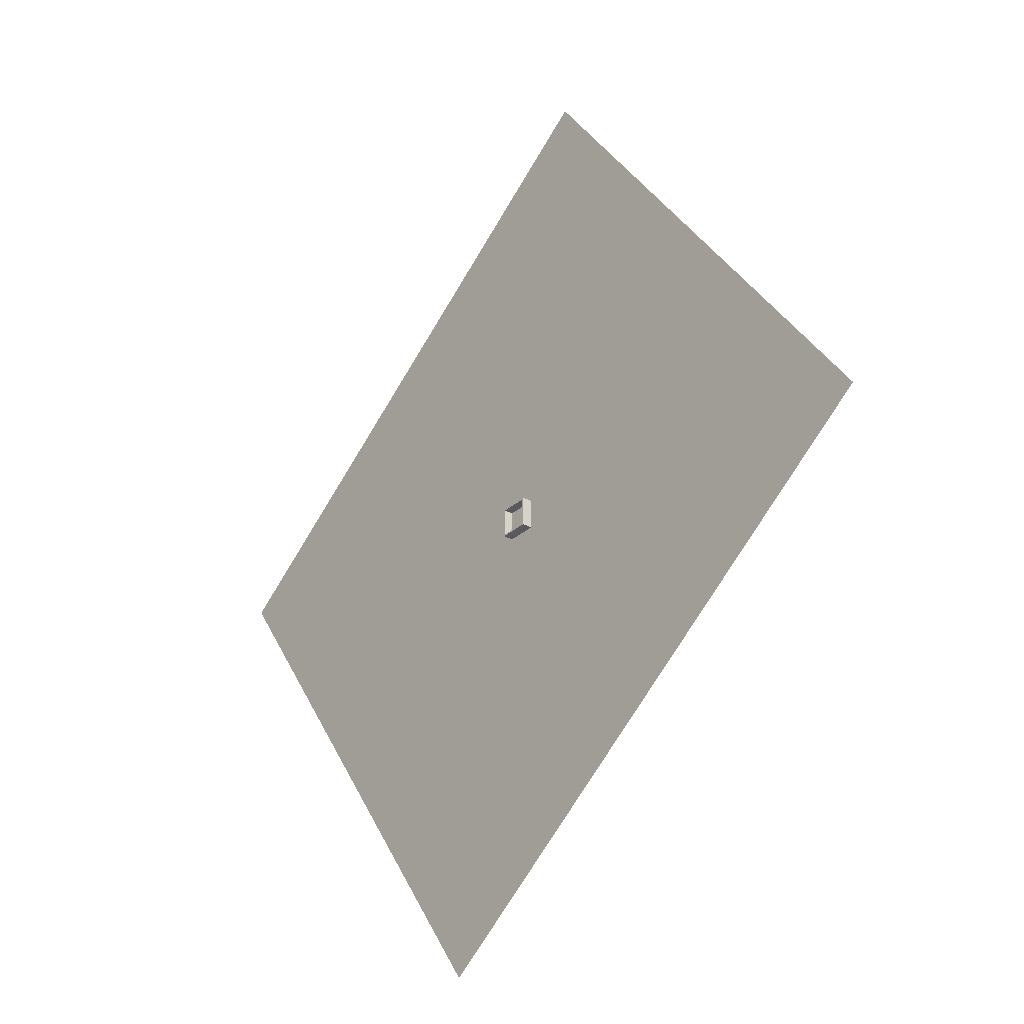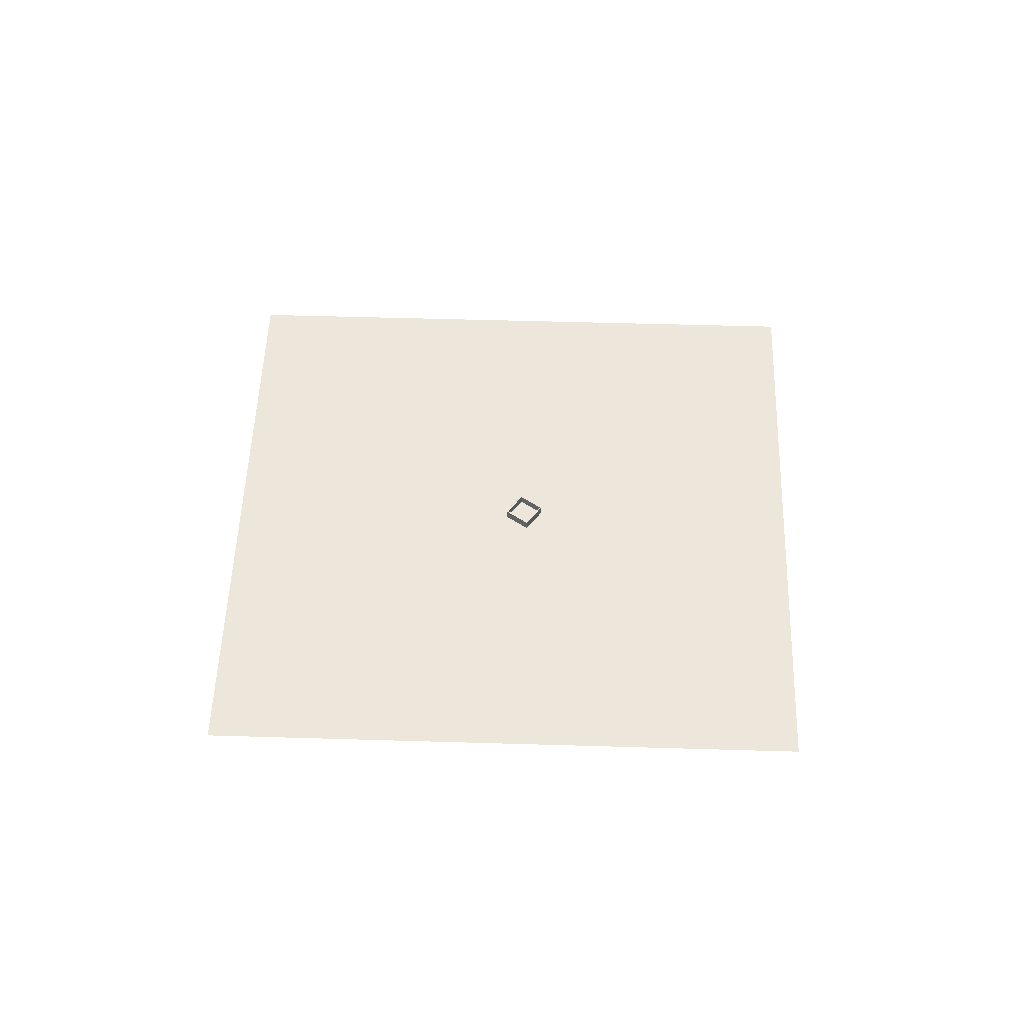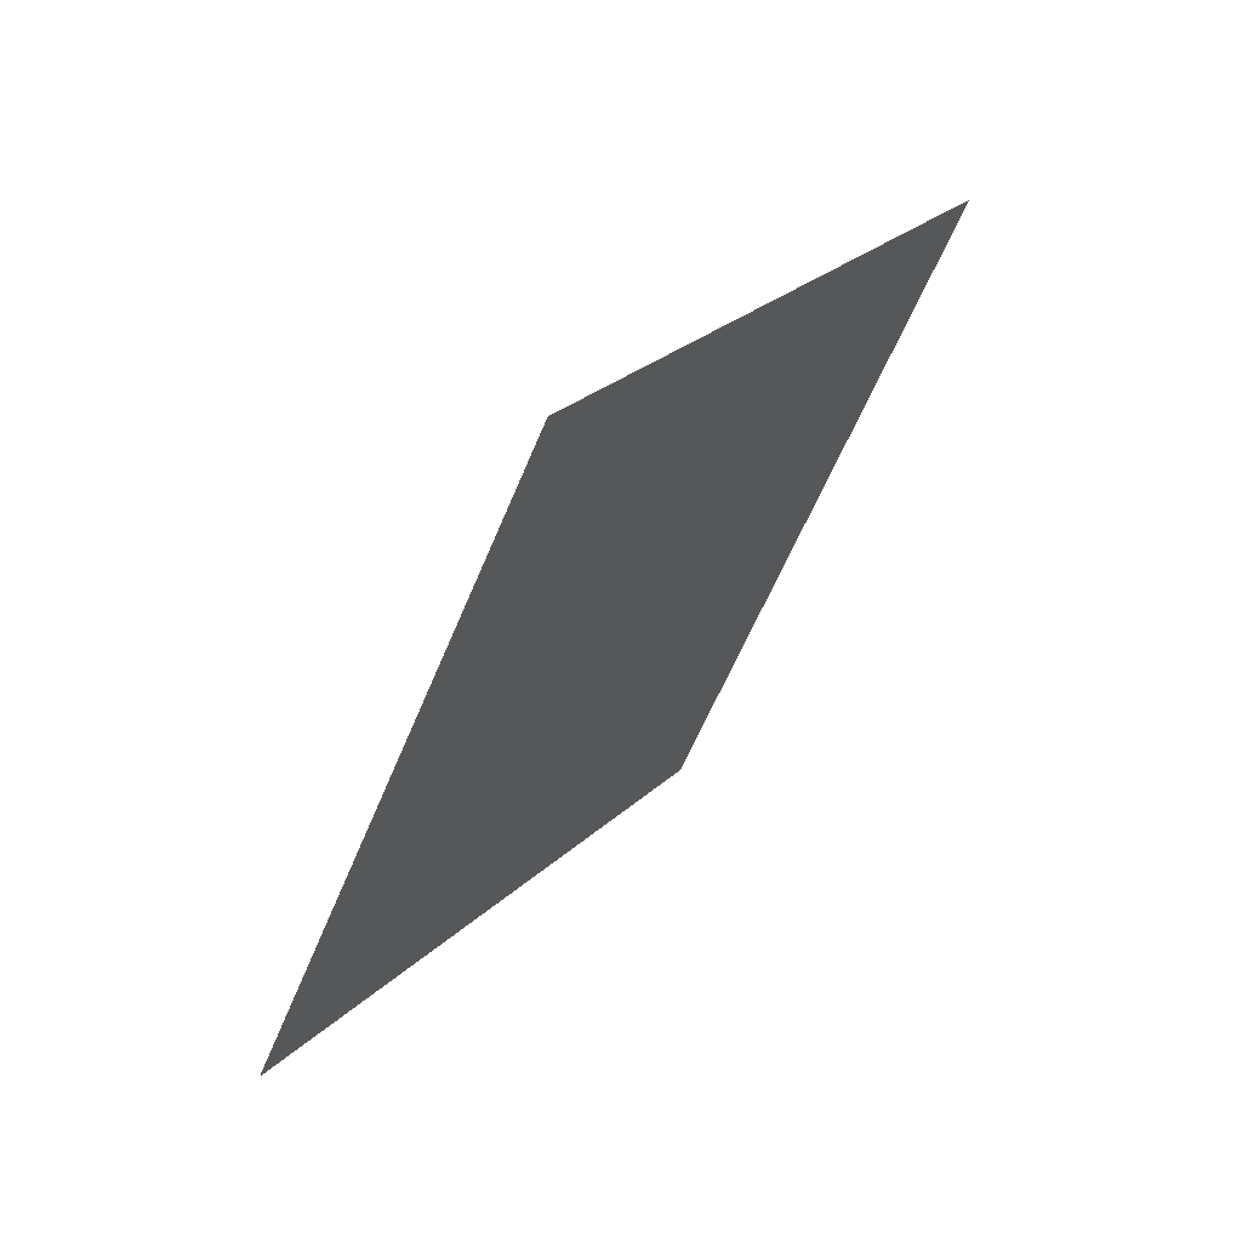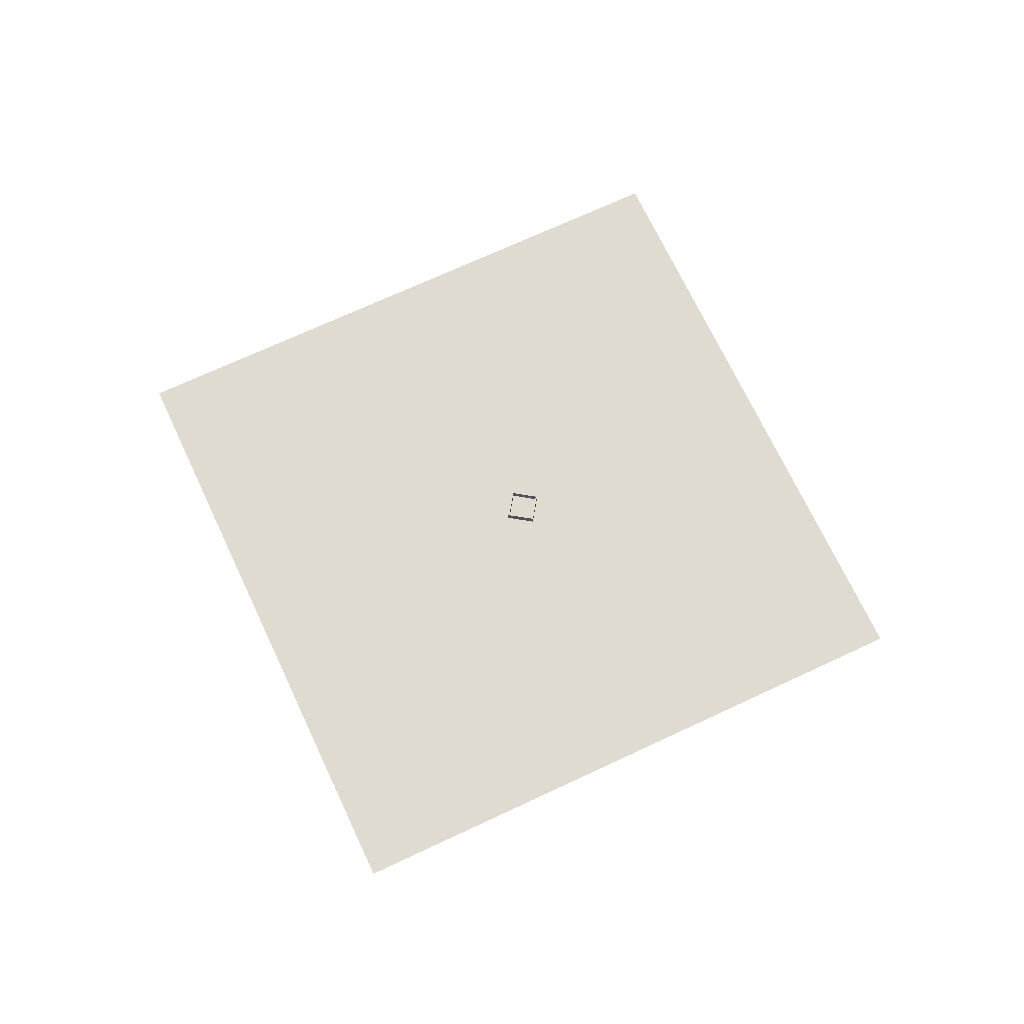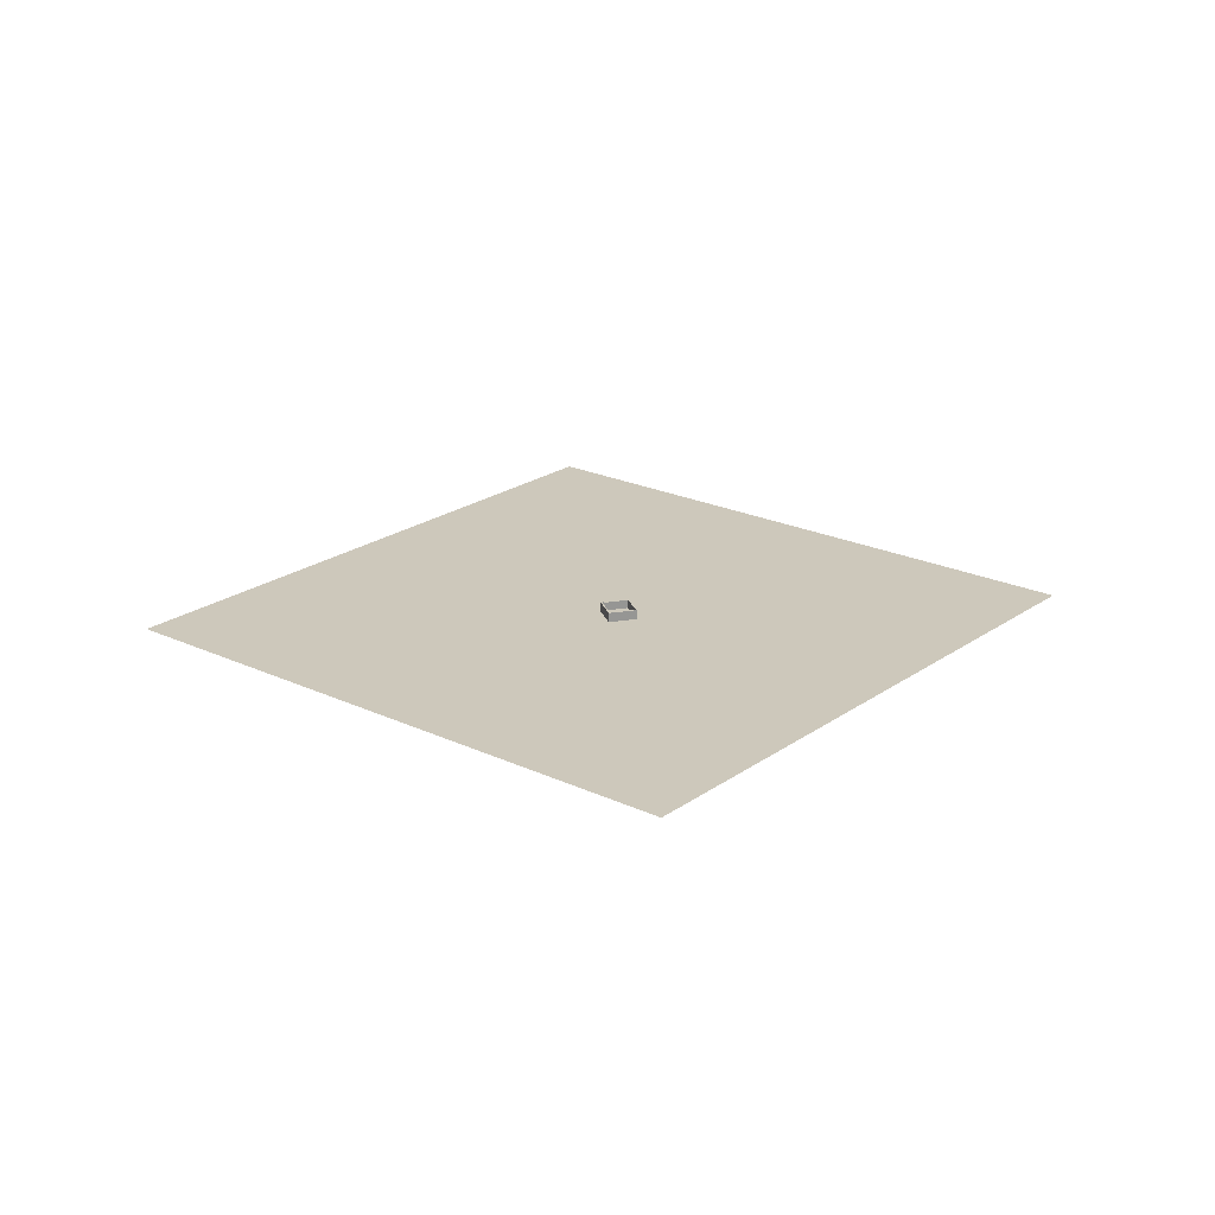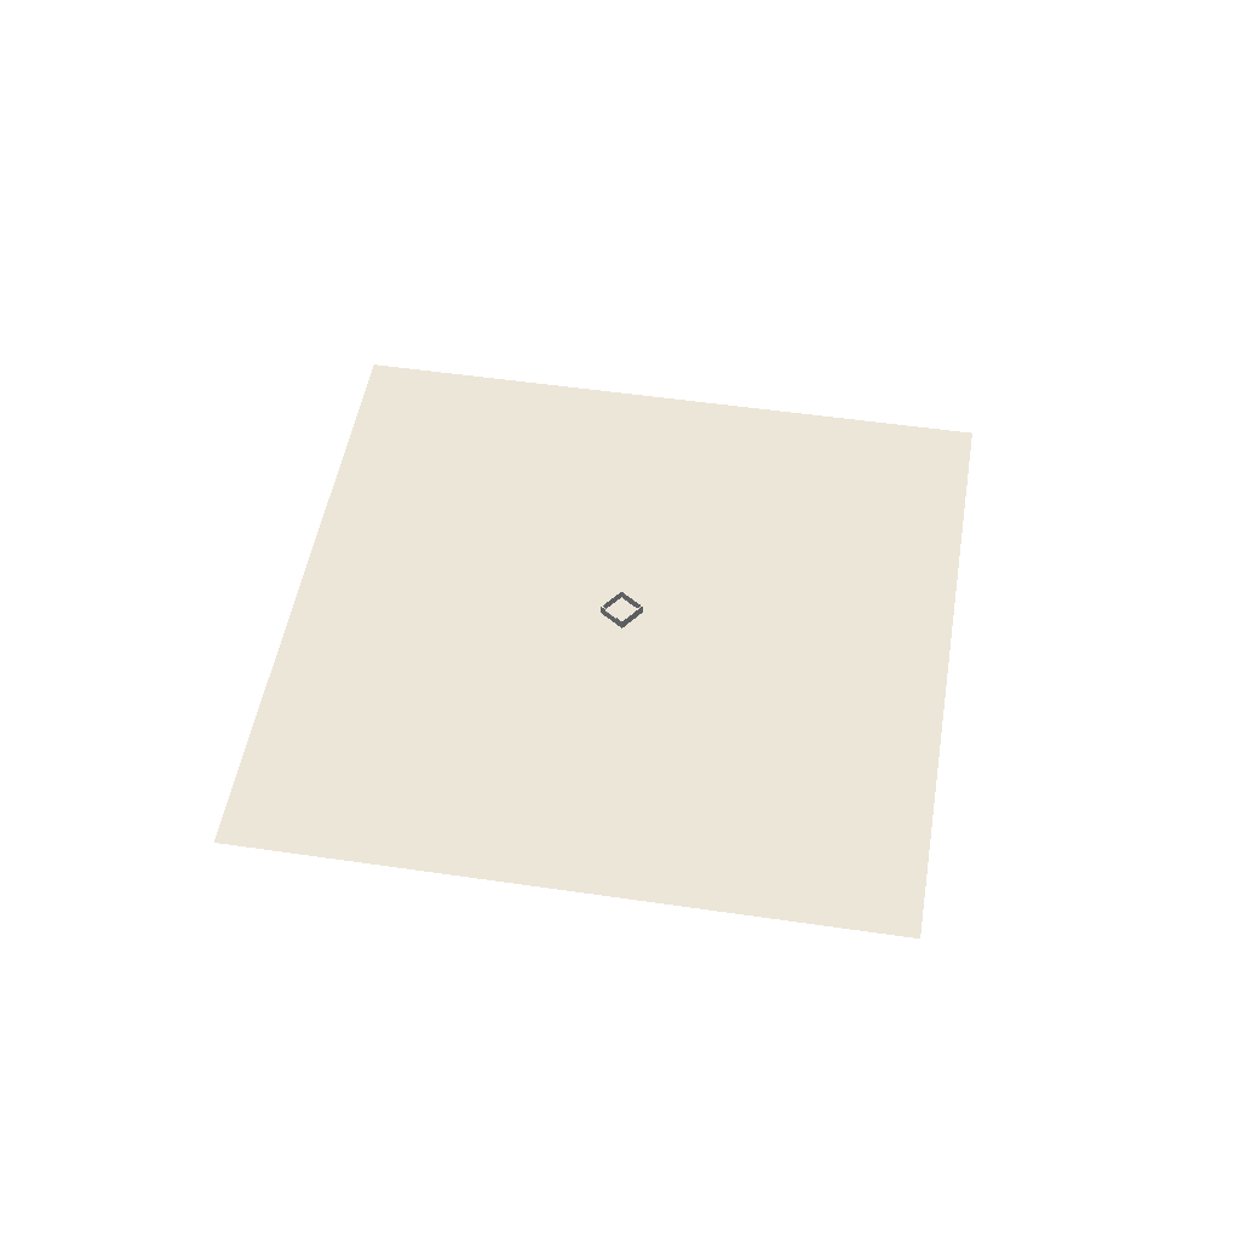
<metadata>
{"format":"obj","ext":"obj","renderer":"f3d","projection":"perspective","resolution":1024,"background":"white","views":[{"elev":-31.0,"azim":-128.7,"up":"+Z"},{"elev":50.7,"azim":126.5,"up":"+Y"},{"elev":64.3,"azim":-50.9,"up":"+Z"},{"elev":70.1,"azim":99.5,"up":"+Y"},{"elev":22.0,"azim":164.0,"up":"+Y"},{"elev":48.8,"azim":44.0,"up":"+Y"}]}
</metadata>
<code>
v 275 1.099 275
v 275 181.1 275
v -275 1.099 275
v -275 181.1 275
v -275 1.099 -275
v -275 181.1 -275
v 275 1.099 -275
v 275 181.1 -275
v 250 181.1 250
v -250 181.1 250
v -250 181.1 -250
v 250 181.1 -250
v 250 21.1 250
v -250 21.1 250
v -250 21.1 -250
v 250 21.1 -250
v 100 177.1 285
v 100 181.1 285
v -100 177.1 285
v -100 181.1 285
v -100 177.1 270
v -100 181.1 270
v 100 177.1 270
v 100 181.1 270
v 100 166.1 285
v 100 161.1 285
v -100 161.1 285
v -100 166.1 285
v 100 166.3 283.5
v 100 161.6 281.9
v -100 161.6 281.9
v -100 166.3 283.5
v 100 167.1 282.1
v 100 163 279.2
v -100 163 279.2
v -100 167.1 282.1
v 100 168.2 281
v 100 165.2 276.9
v -100 165.2 276.9
v -100 168.2 281
v 100 169.6 280.3
v 100 168 275.5
v -100 168 275.5
v -100 169.6 280.3
v 100 171.1 280
v 100 171.1 275
v -100 171.1 275
v -100 171.1 280
v 100 172.6 280.3
v 100 174.2 275.5
v -100 174.2 275.5
v -100 172.6 280.3
v 100 174 281
v 100 177 276.9
v -100 177 276.9
v -100 174 281
v 100 175.1 282.1
v 100 179.2 279.2
v -100 179.2 279.2
v -100 175.1 282.1
v 100 175.9 283.5
v 100 180.6 281.9
v -100 180.6 281.9
v -100 175.9 283.5
v 100 176.1 285
v 100 181.1 285
v -100 181.1 285
v -100 176.1 285
v 100 175.9 286.6
v 100 180.6 288.1
v -100 180.6 288.1
v -100 175.9 286.6
v 100 175.1 288
v 100 179.2 290.9
v -100 179.2 290.9
v -100 175.1 288
v 100 174 289.1
v 100 177 293.1
v -100 177 293.1
v -100 174 289.1
v 100 172.6 289.8
v 100 174.2 294.5
v -100 174.2 294.5
v -100 172.6 289.8
v 100 171.1 290
v 100 171.1 295
v -100 171.1 295
v -100 171.1 290
v 100 169.6 289.8
v 100 168 294.5
v -100 168 294.5
v -100 169.6 289.8
v 100 168.2 289.1
v 100 165.2 293.1
v -100 165.2 293.1
v -100 168.2 289.1
v 100 167.1 288
v 100 163 290.9
v -100 163 290.9
v -100 167.1 288
v 100 166.3 286.6
v 100 161.6 288.1
v -100 161.6 288.1
v -100 166.3 286.6
o Base_boite
f 1 2 4 3
f 3 4 6 5
f 5 6 8 7
f 7 8 2 1
f 13 16 15 14
f 7 1 3 5
f 2 9 10 4
f 4 10 11 6
f 6 11 12 8
f 8 12 9 2
f 9 13 14 10
f 10 14 15 11
f 11 15 16 12
f 12 16 13 9
f 17 18 20 19
f 19 20 22 21
f 21 22 24 23
f 23 24 18 17
f 18 24 22 20
f 23 17 19 21
f 25 26 30 29
f 26 27 31 30
f 27 28 32 31
f 28 25 29 32
f 29 30 34 33
f 30 31 35 34
f 31 32 36 35
f 32 29 33 36
f 33 34 38 37
f 34 35 39 38
f 35 36 40 39
f 36 33 37 40
f 37 38 42 41
f 38 39 43 42
f 39 40 44 43
f 40 37 41 44
f 41 42 46 45
f 42 43 47 46
f 43 44 48 47
f 44 41 45 48
f 45 46 50 49
f 46 47 51 50
f 47 48 52 51
f 48 45 49 52
f 49 50 54 53
f 50 51 55 54
f 51 52 56 55
f 52 49 53 56
f 53 54 58 57
f 54 55 59 58
f 55 56 60 59
f 56 53 57 60
f 57 58 62 61
f 58 59 63 62
f 59 60 64 63
f 60 57 61 64
f 61 62 66 65
f 62 63 67 66
f 63 64 68 67
f 64 61 65 68
f 65 66 70 69
f 66 67 71 70
f 67 68 72 71
f 68 65 69 72
f 69 70 74 73
f 70 71 75 74
f 71 72 76 75
f 72 69 73 76
f 73 74 78 77
f 74 75 79 78
f 75 76 80 79
f 76 73 77 80
f 77 78 82 81
f 78 79 83 82
f 79 80 84 83
f 80 77 81 84
f 81 82 86 85
f 82 83 87 86
f 83 84 88 87
f 84 81 85 88
f 85 86 90 89
f 86 87 91 90
f 87 88 92 91
f 88 85 89 92
f 89 90 94 93
f 90 91 95 94
f 91 92 96 95
f 92 89 93 96
f 93 94 98 97
f 94 95 99 98
f 95 96 100 99
f 96 93 97 100
f 97 98 102 101
f 98 99 103 102
f 99 100 104 103
f 100 97 101 104
f 101 102 26 25
f 102 103 27 26
f 103 104 28 27
f 104 101 25 28
v 151.3 171.1 285
v -148.7 171.1 285
v 151.3 166.6 285
v -148.7 166.6 285
v 151.3 166.8 283.7
v -148.7 166.8 283.7
v 151.3 167.5 282.4
v -148.7 167.5 282.4
v 151.3 168.5 281.4
v -148.7 168.5 281.4
v 151.3 169.7 280.8
v -148.7 169.7 280.8
v 151.3 171.1 280.5
v -148.7 171.1 280.5
v 151.3 172.5 280.8
v -148.7 172.5 280.8
v 151.3 173.7 281.4
v -148.7 173.7 281.4
v 151.3 174.7 282.4
v -148.7 174.7 282.4
v 151.3 175.4 283.7
v -148.7 175.4 283.7
v 151.3 175.6 285
v -148.7 175.6 285
v 151.3 175.4 286.4
v -148.7 175.4 286.4
v 151.3 174.7 287.7
v -148.7 174.7 287.7
v 151.3 173.7 288.7
v -148.7 173.7 288.7
v 151.3 172.5 289.3
v -148.7 172.5 289.3
v 151.3 171.1 289.5
v -148.7 171.1 289.5
v 151.3 169.7 289.3
v -148.7 169.7 289.3
v 151.3 168.5 288.7
v -148.7 168.5 288.7
v 151.3 167.5 287.7
v -148.7 167.5 287.7
v 151.3 166.8 286.4
v -148.7 166.8 286.4
o Cylindre
f 105 107 109
f 107 108 110 109
f 108 106 110
f 105 109 111
f 109 110 112 111
f 110 106 112
f 105 111 113
f 111 112 114 113
f 112 106 114
f 105 113 115
f 113 114 116 115
f 114 106 116
f 105 115 117
f 115 116 118 117
f 116 106 118
f 105 117 119
f 117 118 120 119
f 118 106 120
f 105 119 121
f 119 120 122 121
f 120 106 122
f 105 121 123
f 121 122 124 123
f 122 106 124
f 105 123 125
f 123 124 126 125
f 124 106 126
f 105 125 127
f 125 126 128 127
f 126 106 128
f 105 127 129
f 127 128 130 129
f 128 106 130
f 105 129 131
f 129 130 132 131
f 130 106 132
f 105 131 133
f 131 132 134 133
f 132 106 134
f 105 133 135
f 133 134 136 135
f 134 106 136
f 105 135 137
f 135 136 138 137
f 136 106 138
f 105 137 139
f 137 138 140 139
f 138 106 140
f 105 139 141
f 139 140 142 141
f 140 106 142
f 105 141 143
f 141 142 144 143
f 142 106 144
f 105 143 145
f 143 144 146 145
f 144 106 146
f 105 145 107
f 145 146 108 107
f 146 106 108
v -1368 1.4 8559
v -8186 1.4 -1315
v 8507 1.4 1741
v 1688 1.4 -8134
o Plan
f 147 149 150 148

</code>
